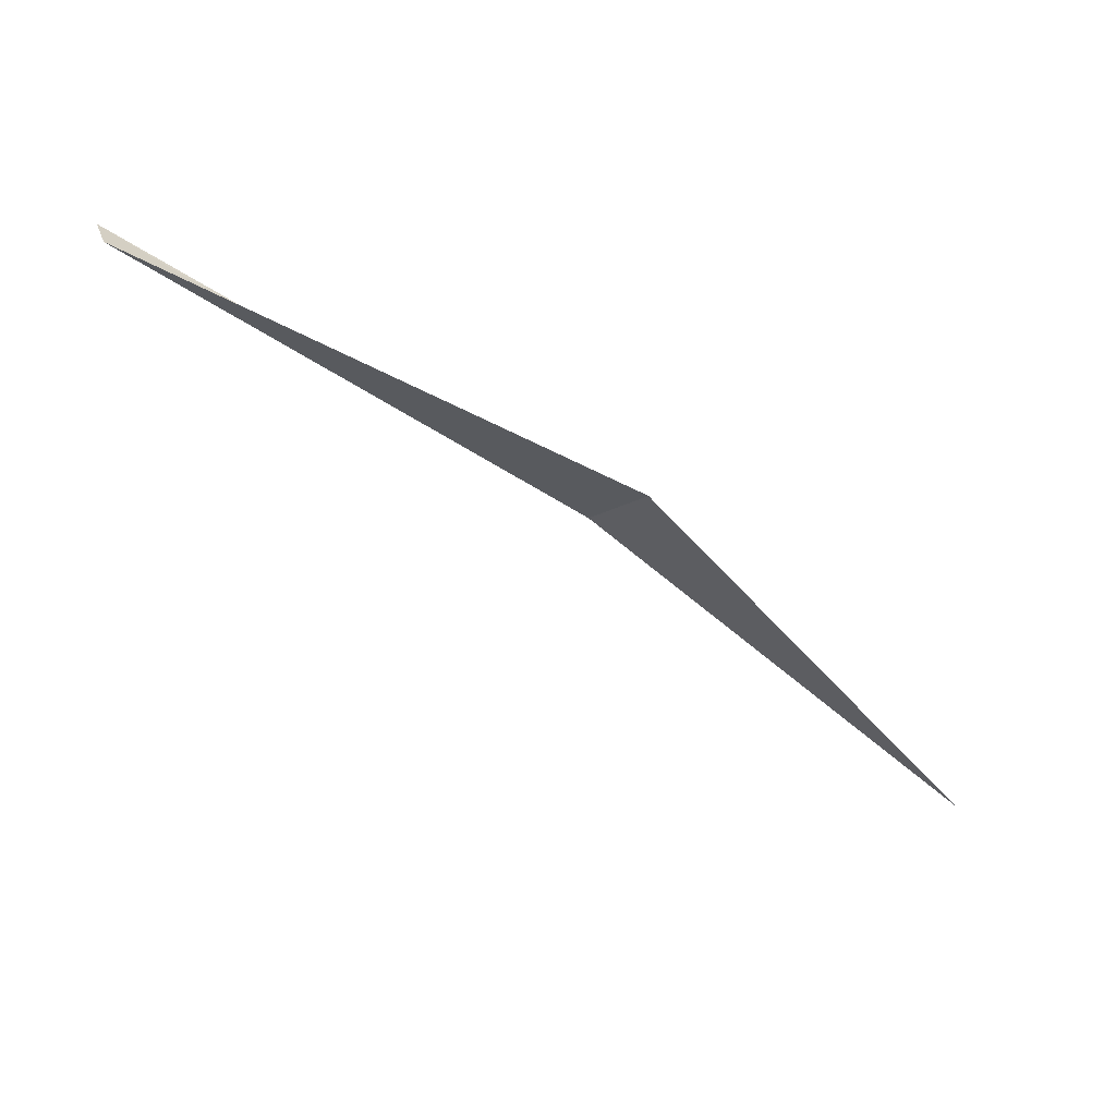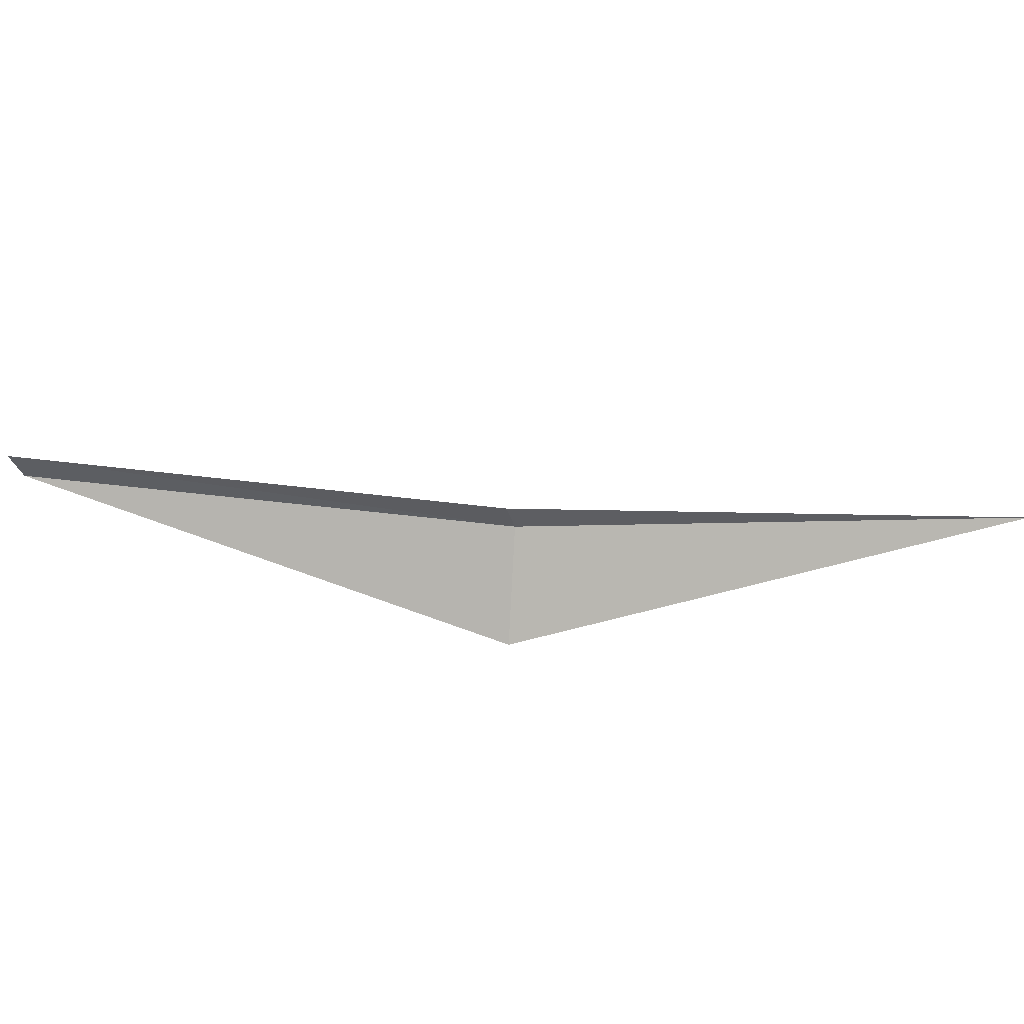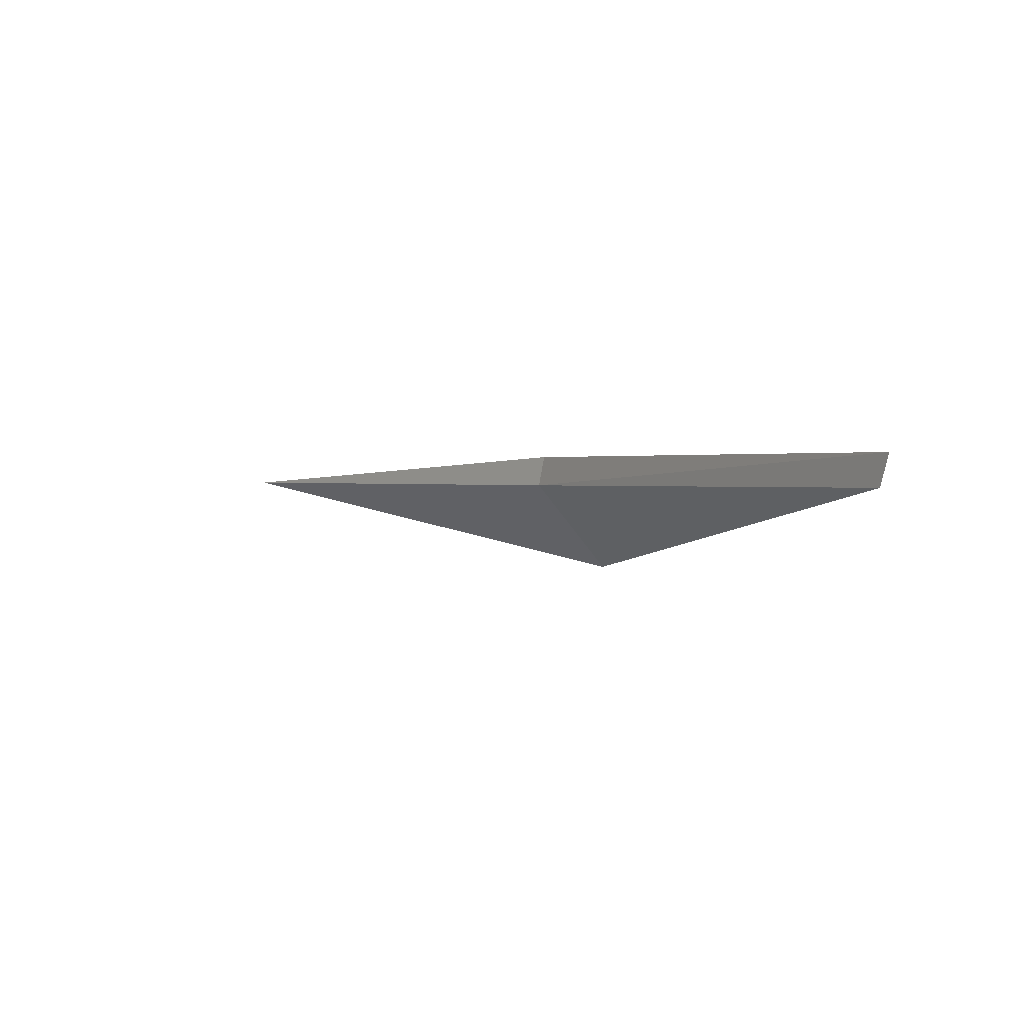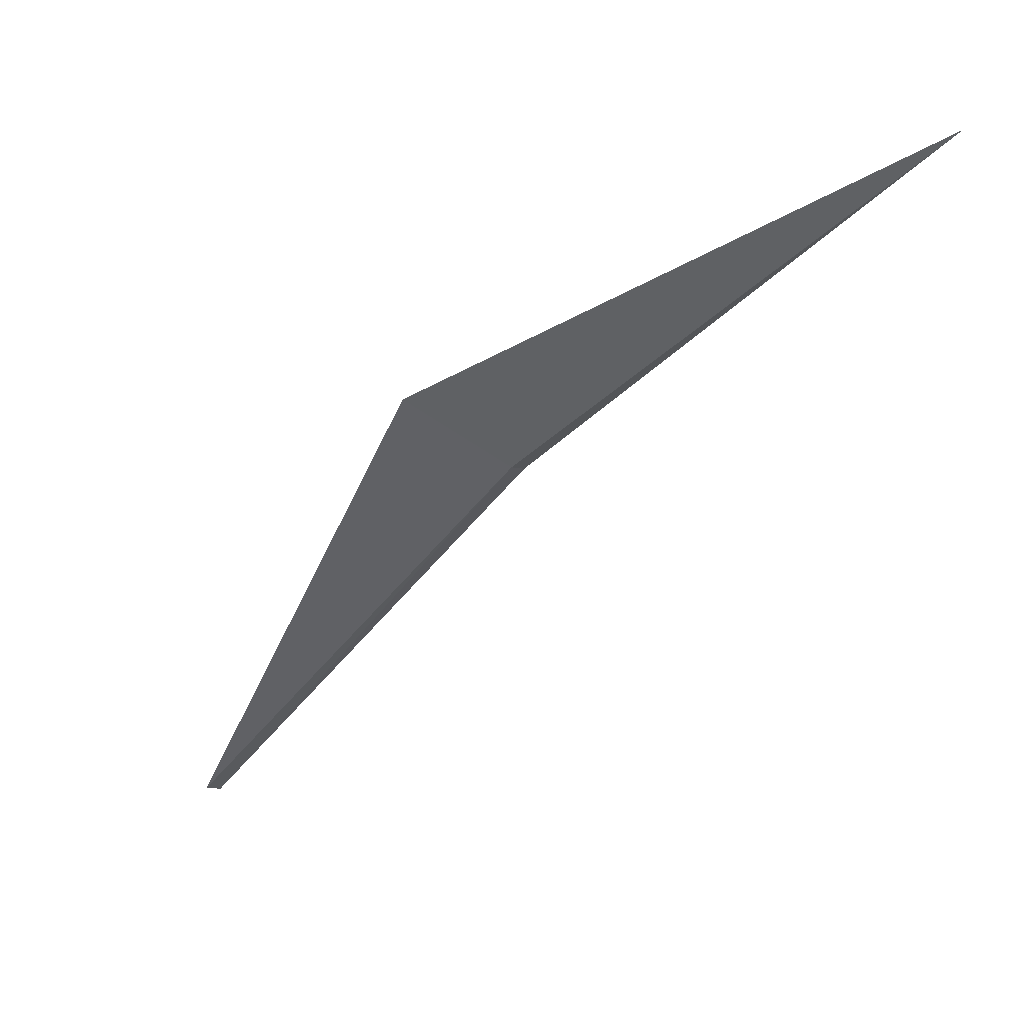
<metadata>
{"format":"obj","ext":"obj","renderer":"f3d","projection":"perspective","resolution":1024,"background":"white","views":[{"elev":-61.1,"azim":102.3,"up":"+Z"},{"elev":52.8,"azim":144.3,"up":"+Z"},{"elev":-0.9,"azim":13.4,"up":"+Z"},{"elev":10.1,"azim":-144.3,"up":"+Y"}]}
</metadata>
<code>
v 7.454 -42.11 0.2917
v 8.732 -43.36 0.3401
v 8.705 -43.33 0.2413
v 7.477 -42.13 0.3909
v 6.034 -41.09 0.3422
v 7.642 -41.89 8.34e-17
f 1 2 3
f 1 4 2
f 1 5 4
f 1 3 6
f 1 6 5

</code>
